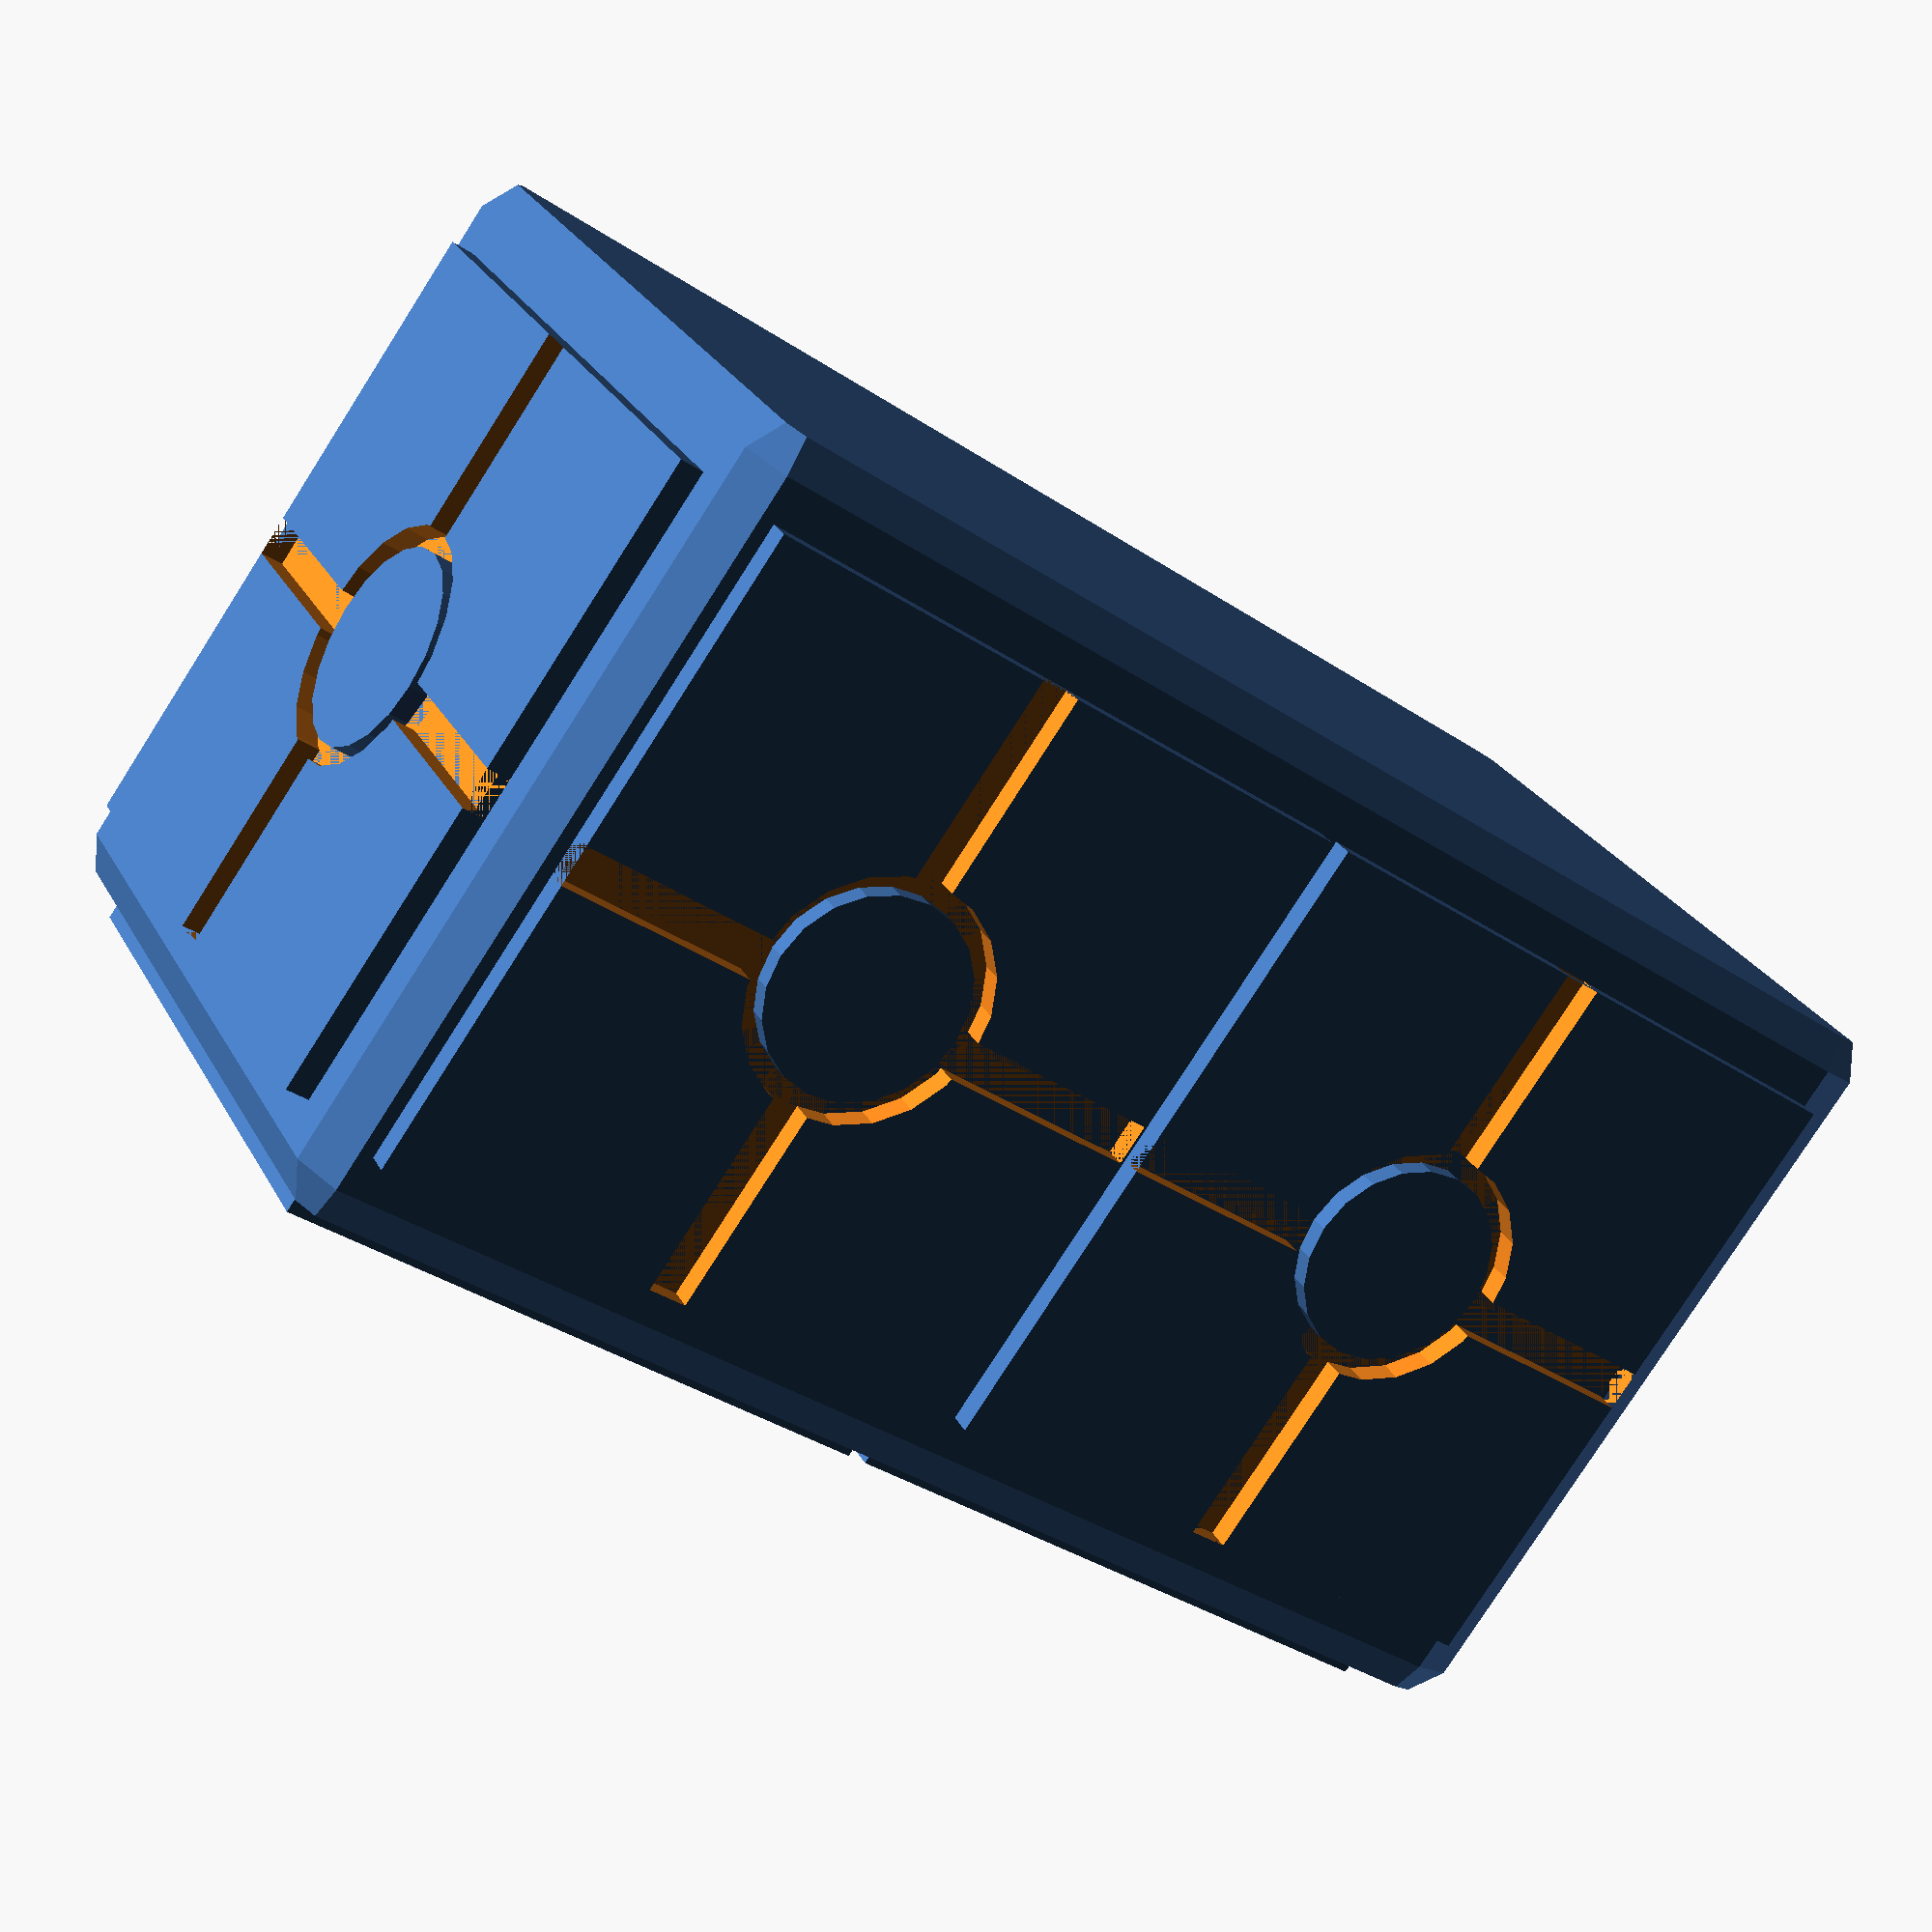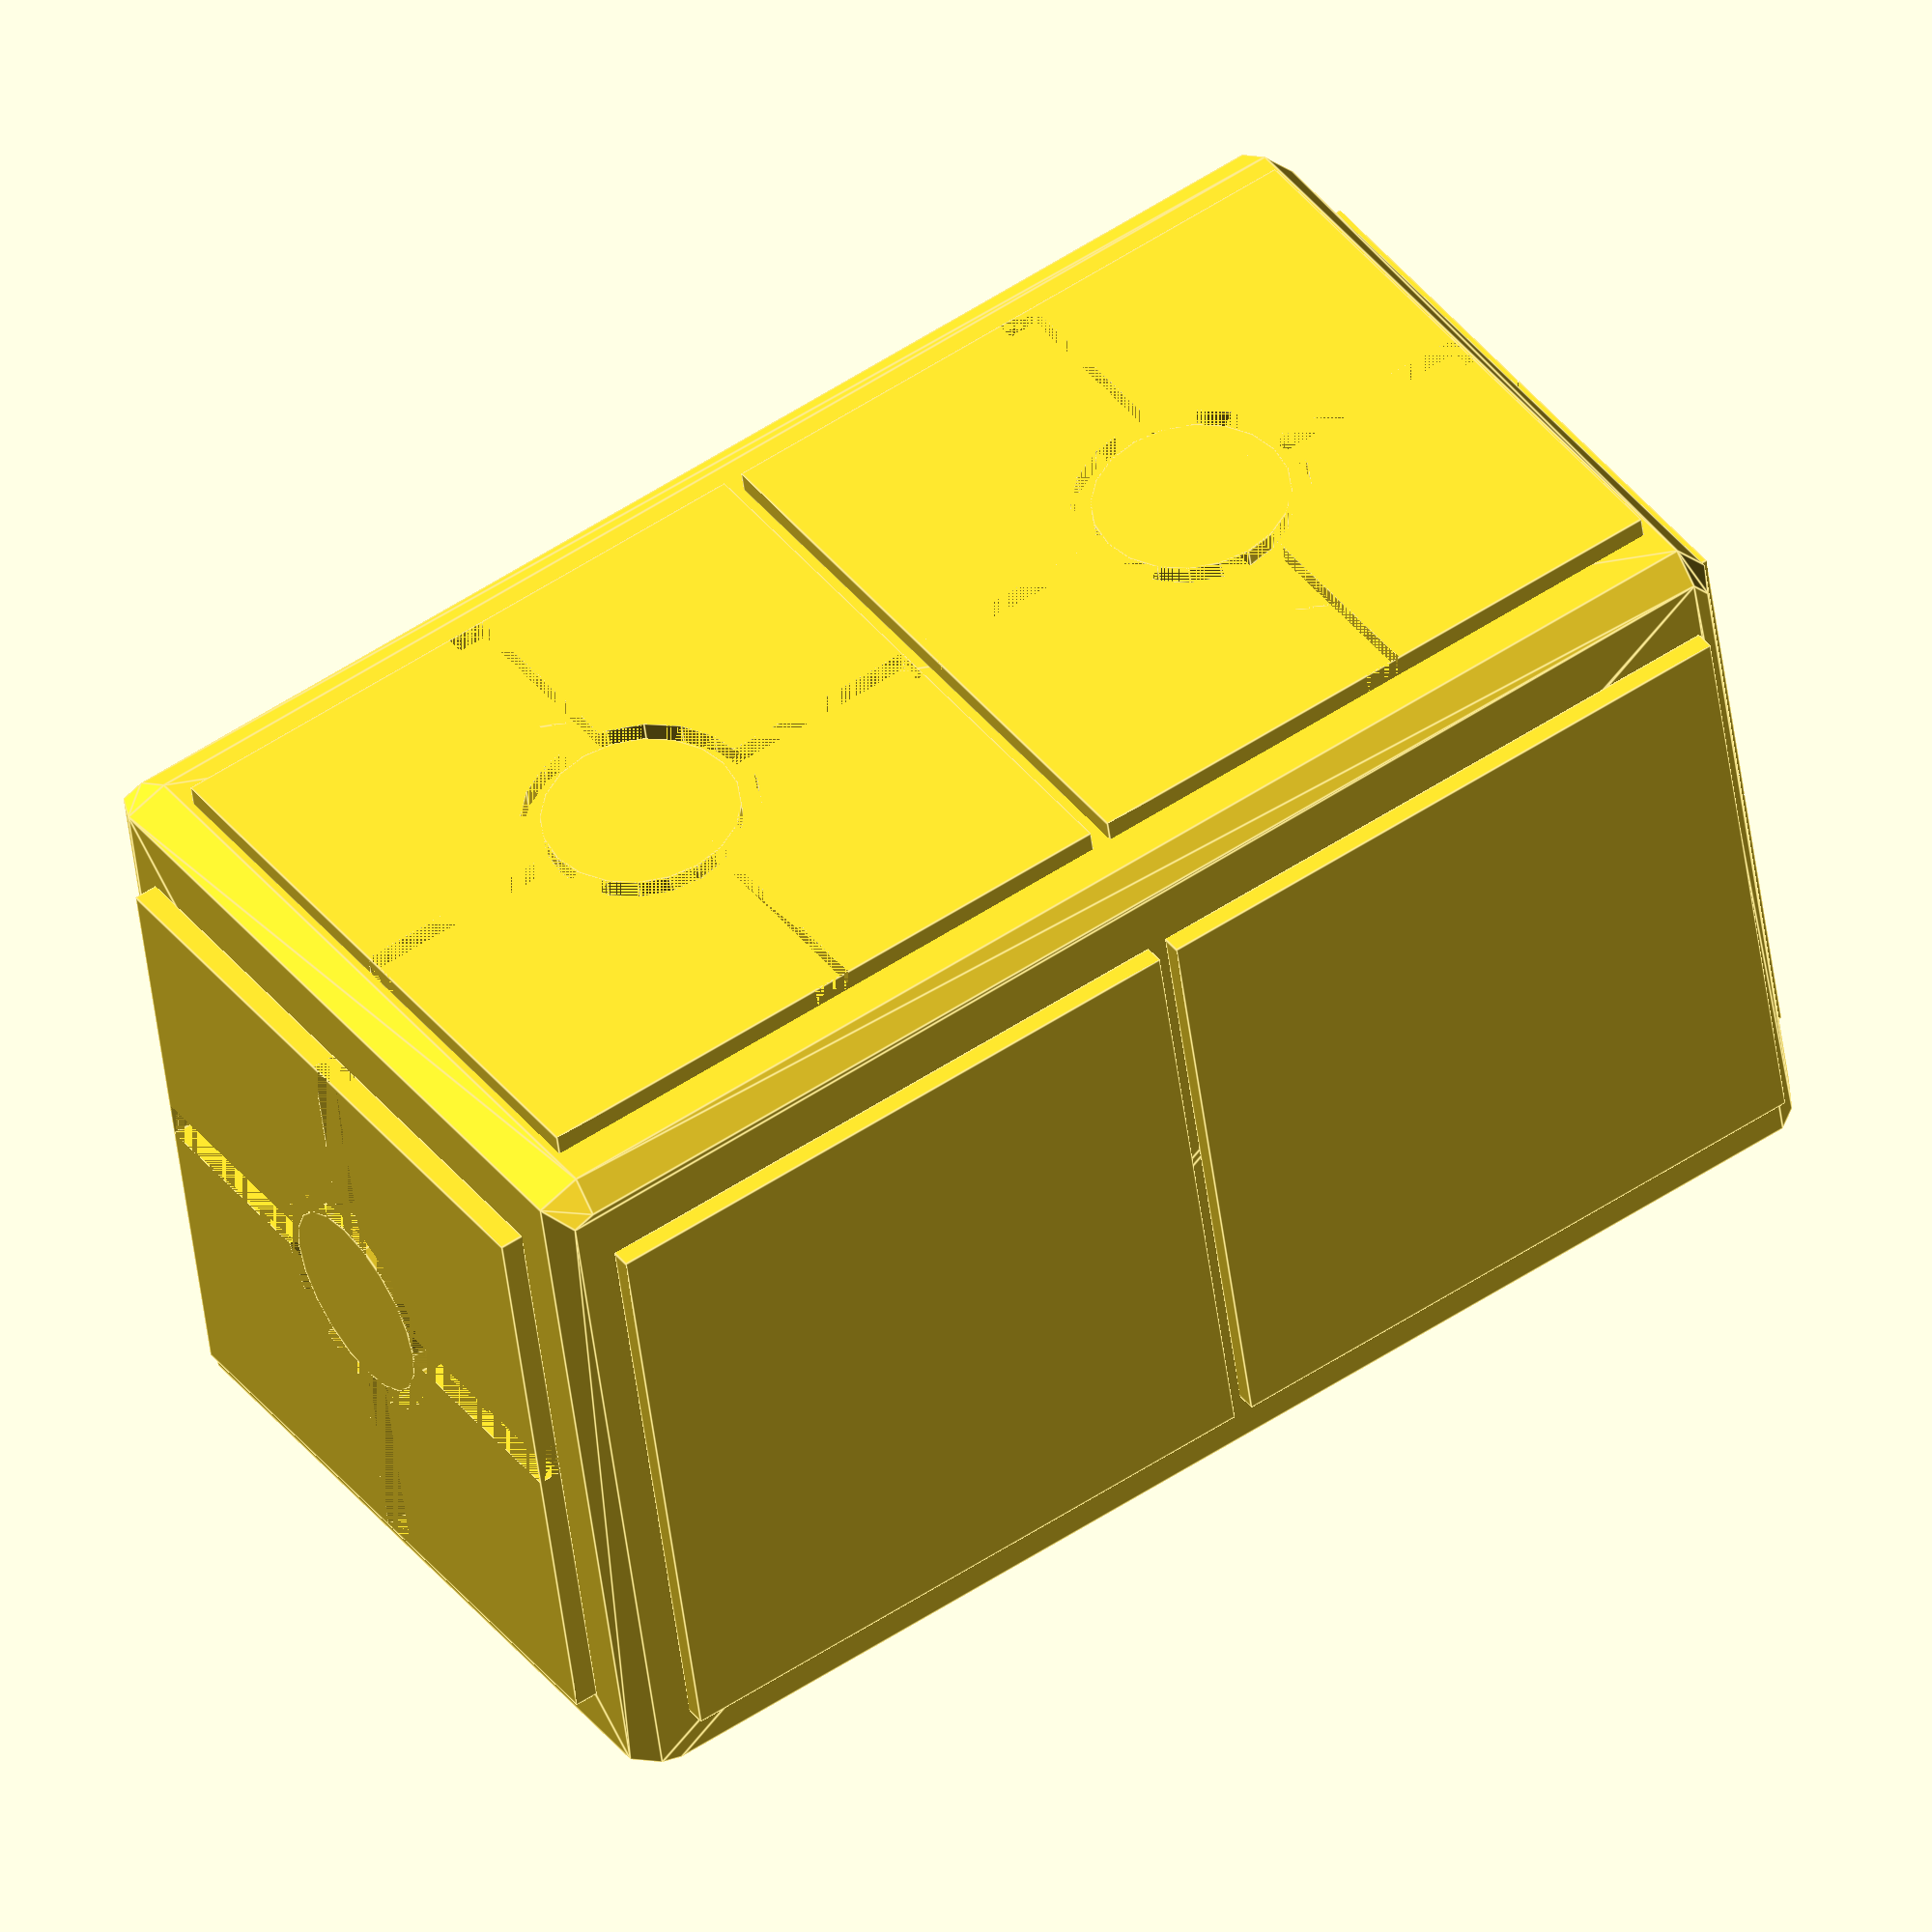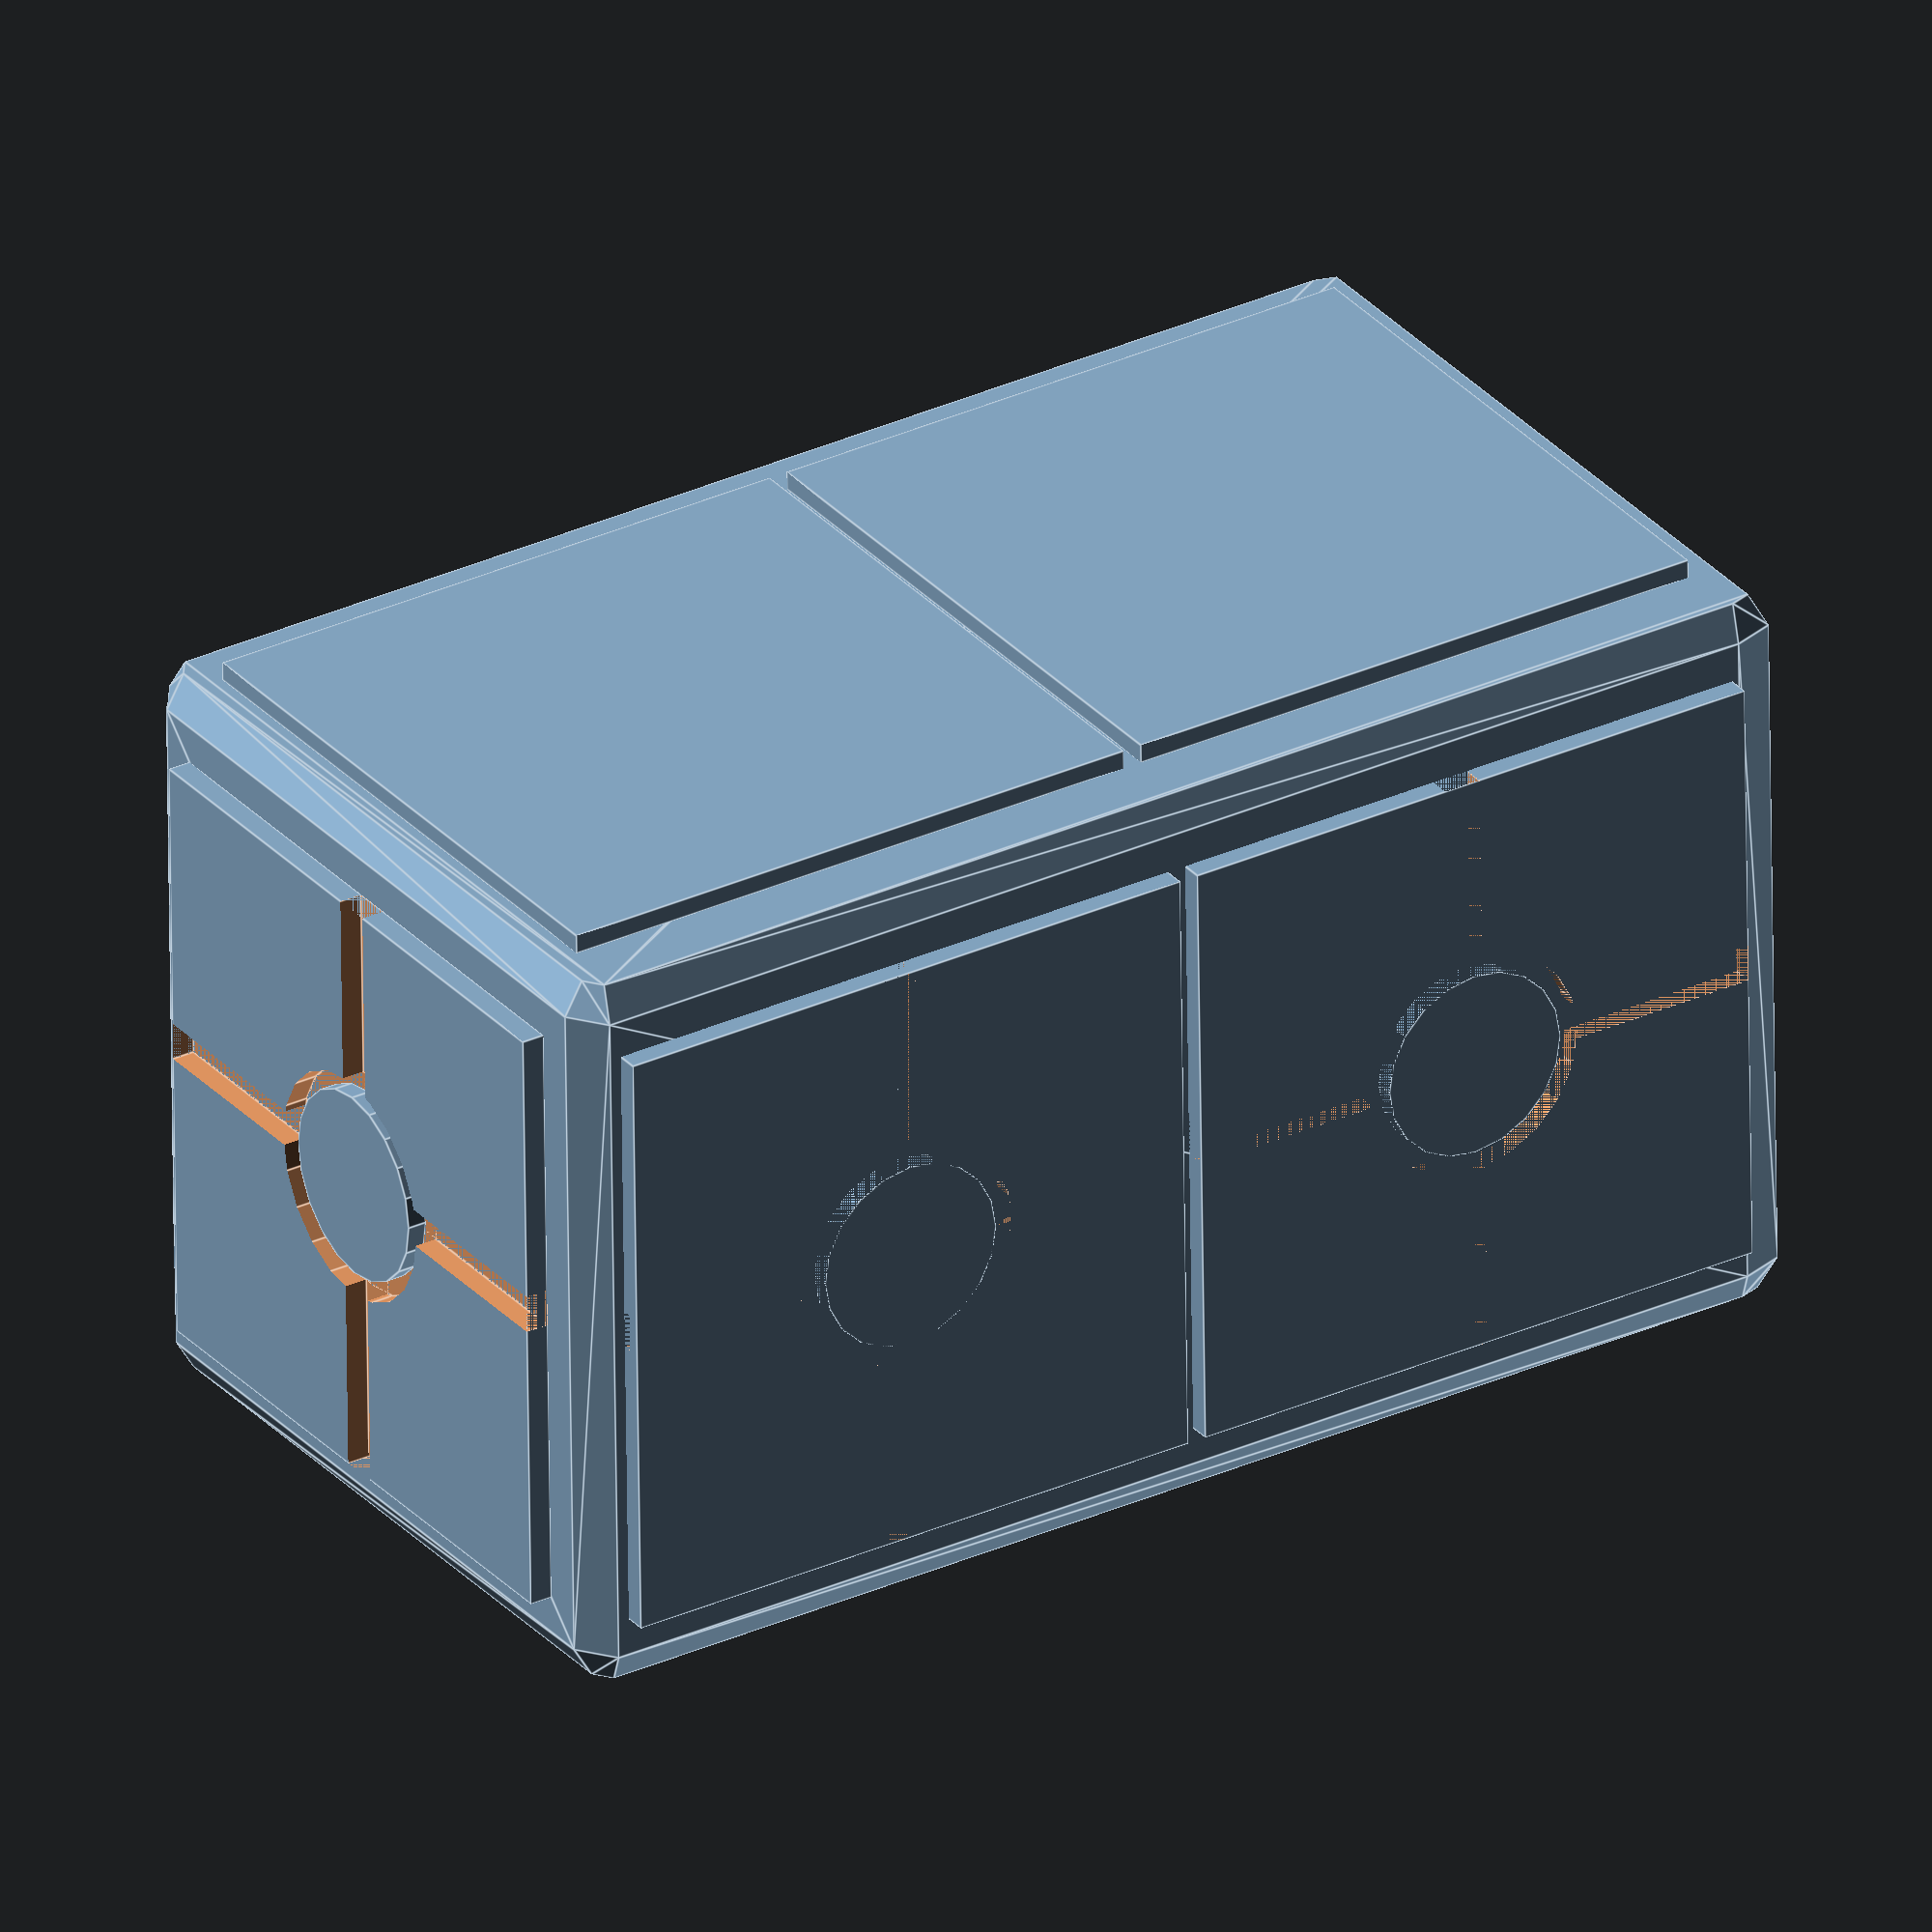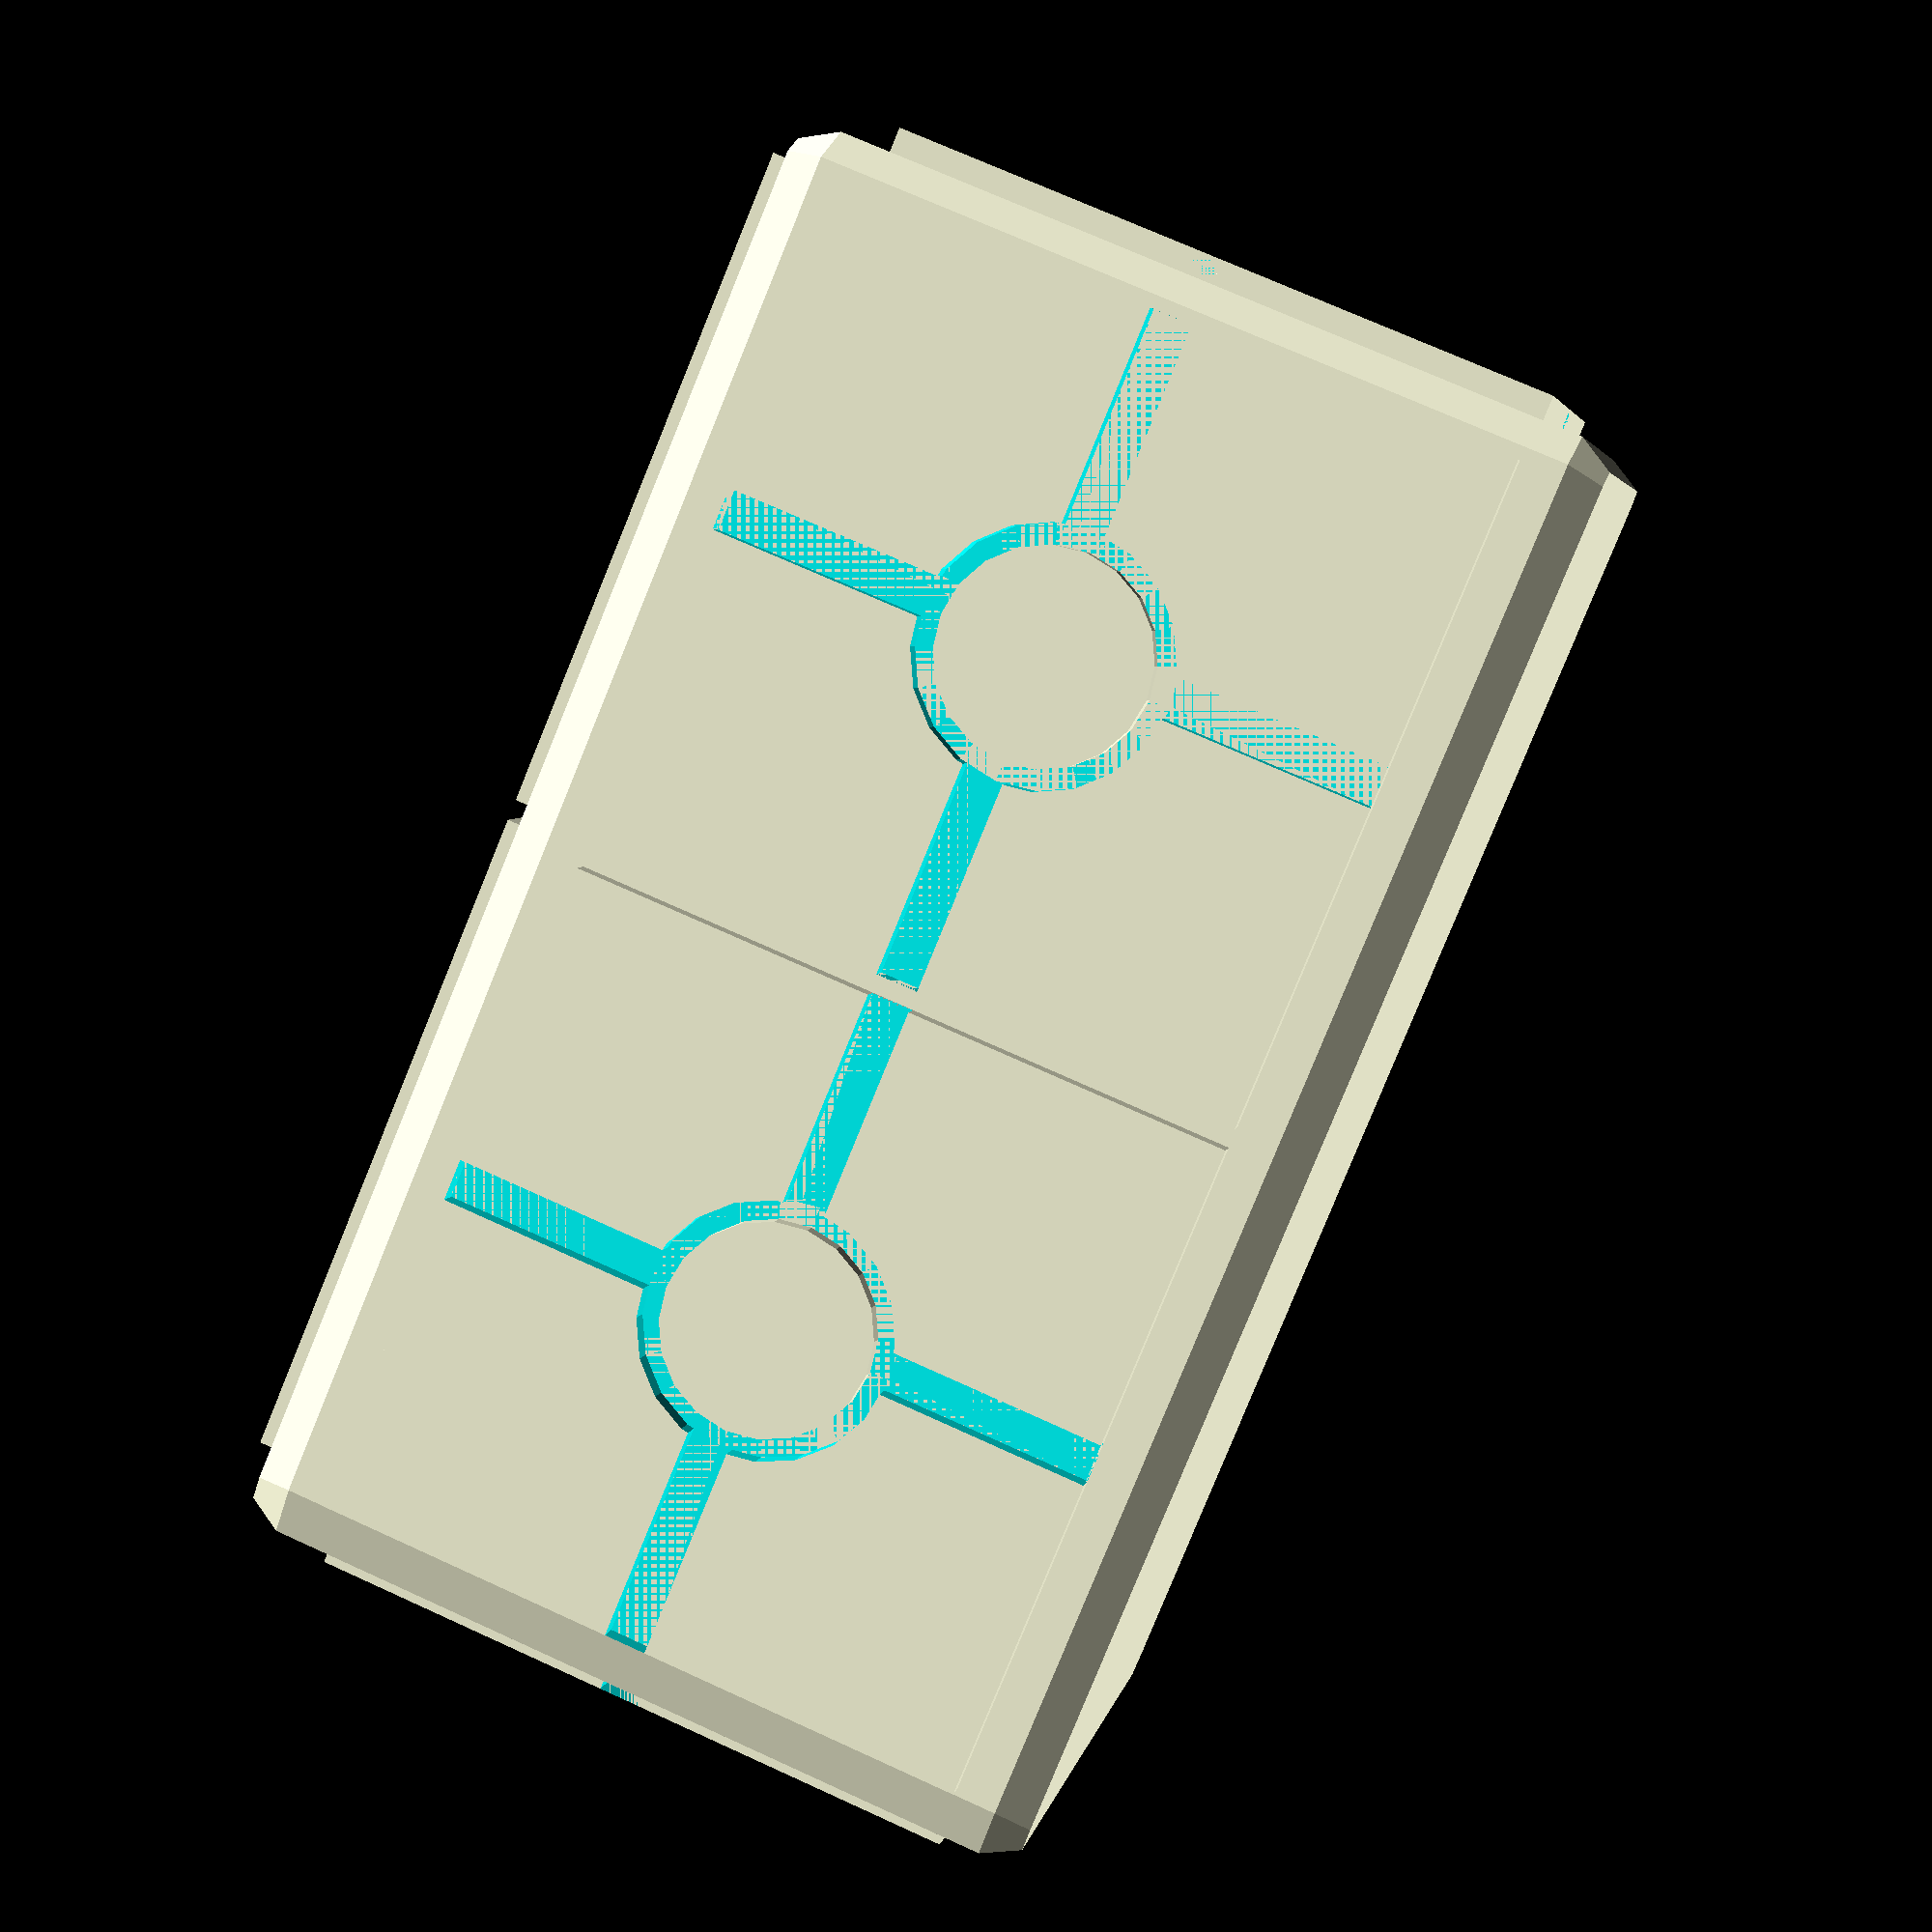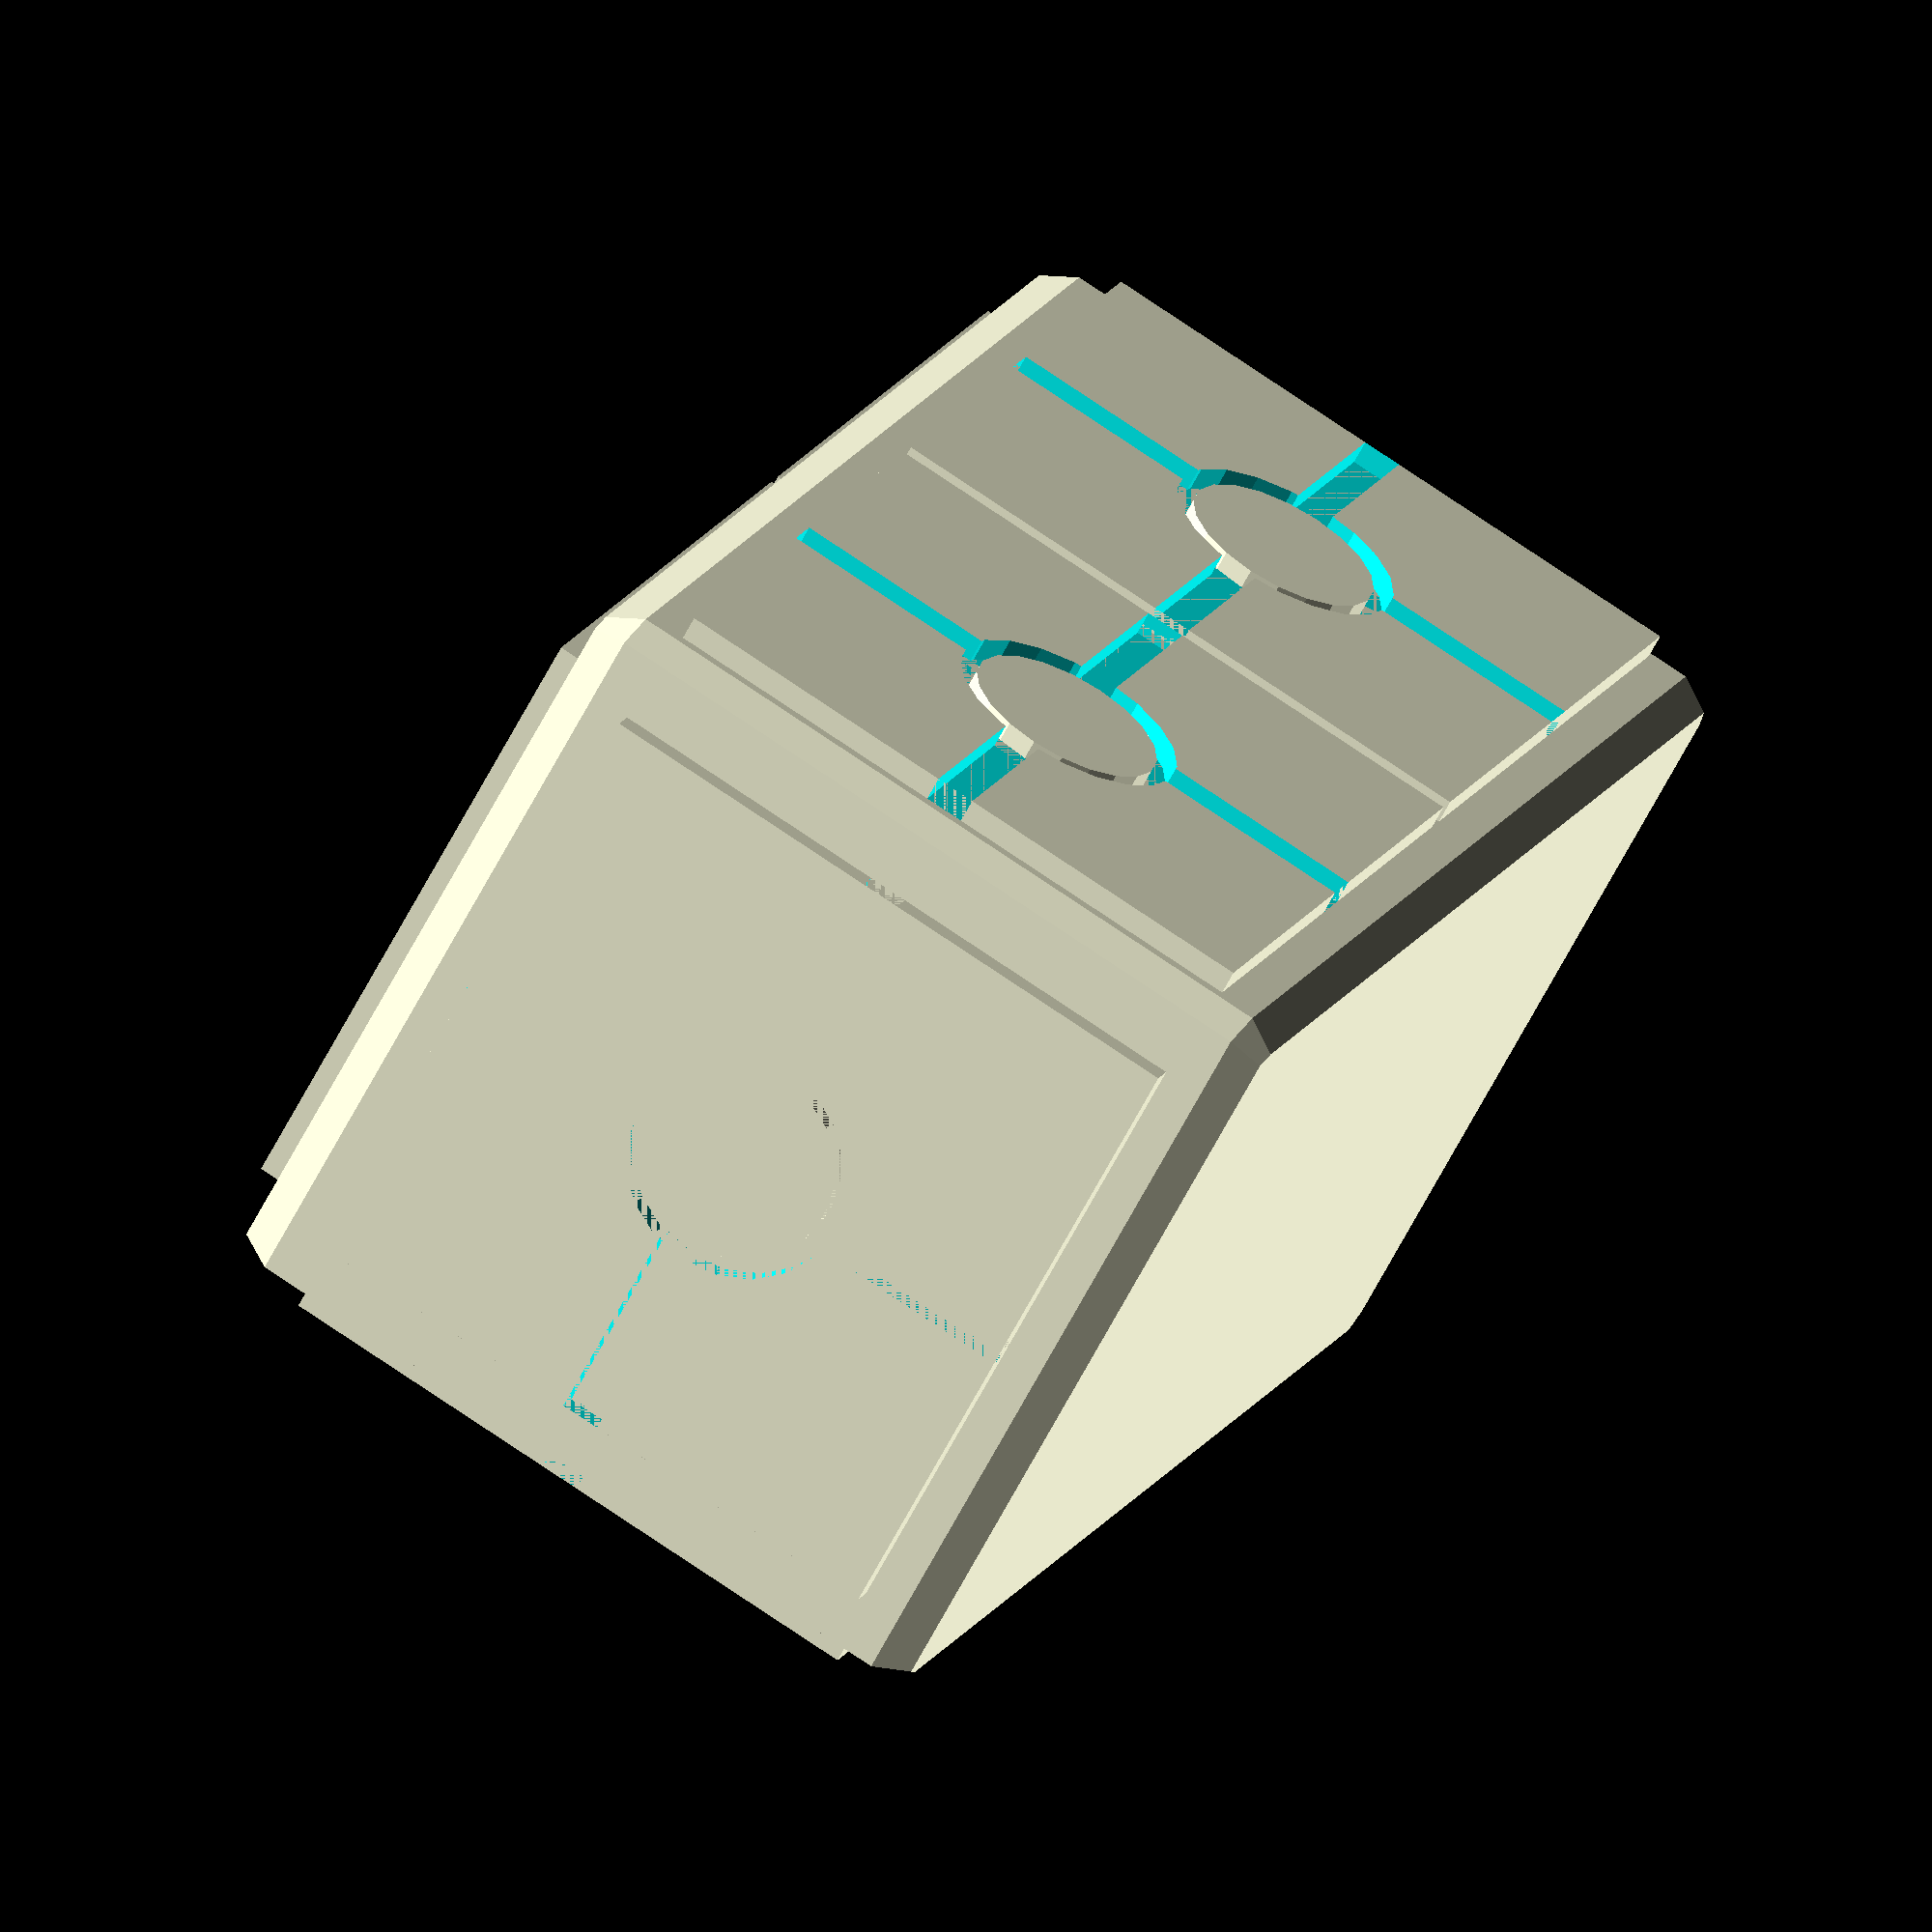
<openscad>
module panel(x,y,z)
{
    d=0.5;
    s=8;
    translate([x,y,z]) rotate([90,0,0]) {
    difference() {
        cube([2*s,2*s,0.6]);
        translate([0,s-d/2,0]) cube([2*s,1,1]);
        translate([s-d/2,0,0]) cube([1,2*s,1]);
        translate([s,s,0]) cylinder(h=1,r=3,$fn=20);
    }
    translate([s,s,0]) cylinder(h=0.5,r=2.5,$fn=20);
    }
}

l=32;
w=16;
h=16;
t=2;
hull() {
    translate([1,1,1]) sphere(r=1);
    translate([1,1,h+t+1]) sphere(r=1);
    translate([l+t,1,h+t+1]) sphere(r=1);
    translate([l+t,1,1]) sphere(r=1);
    translate([1,w+t+1,1]) sphere(r=1);
    translate([1,w+t+1,h+t+1]) sphere(r=1);
    translate([l+t,w+t+1,h+t+1]) sphere(r=1);
    translate([l+t,w+t+1,1]) sphere(r=1);
}
panel(1.5,0,2);
panel(18,0,2);
panel(1.5,20.5,2);
panel(18,20.5,2);

translate([-0.5,2,2]) rotate([0,0,90]) panel(0,0,0);
translate([35,2,2]) rotate([0,0,90]) panel(0,0,0);
translate([1.5,2,20]) cube([16,16,0.5]);
translate([18,2,20]) cube([16,16,0.5]);

</openscad>
<views>
elev=79.3 azim=27.3 roll=147.4 proj=p view=solid
elev=319.5 azim=352.0 roll=325.8 proj=o view=edges
elev=59.6 azim=147.1 roll=0.7 proj=o view=edges
elev=287.9 azim=204.1 roll=114.5 proj=p view=wireframe
elev=104.5 azim=305.0 roll=55.8 proj=o view=solid
</views>
